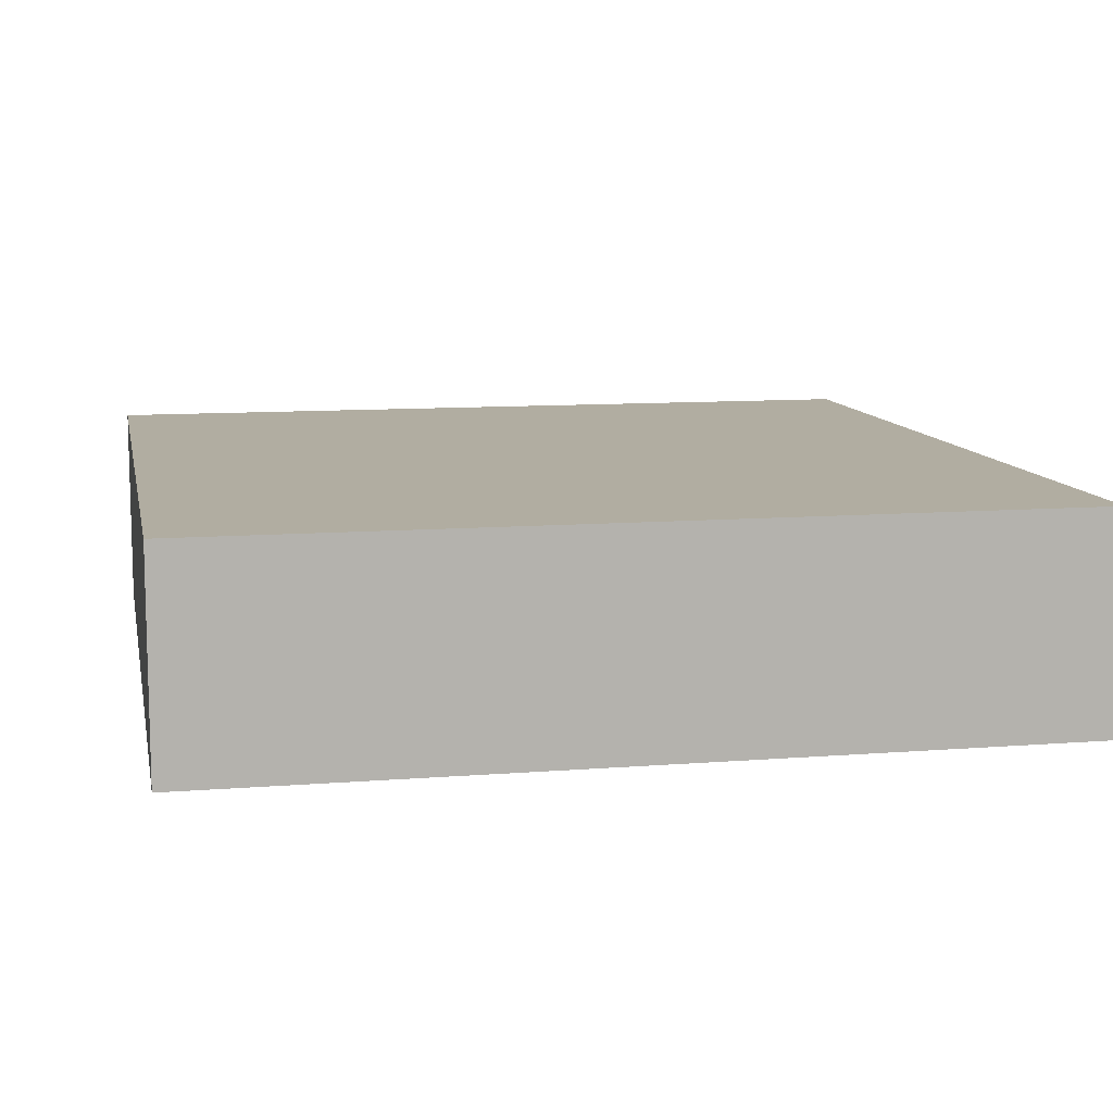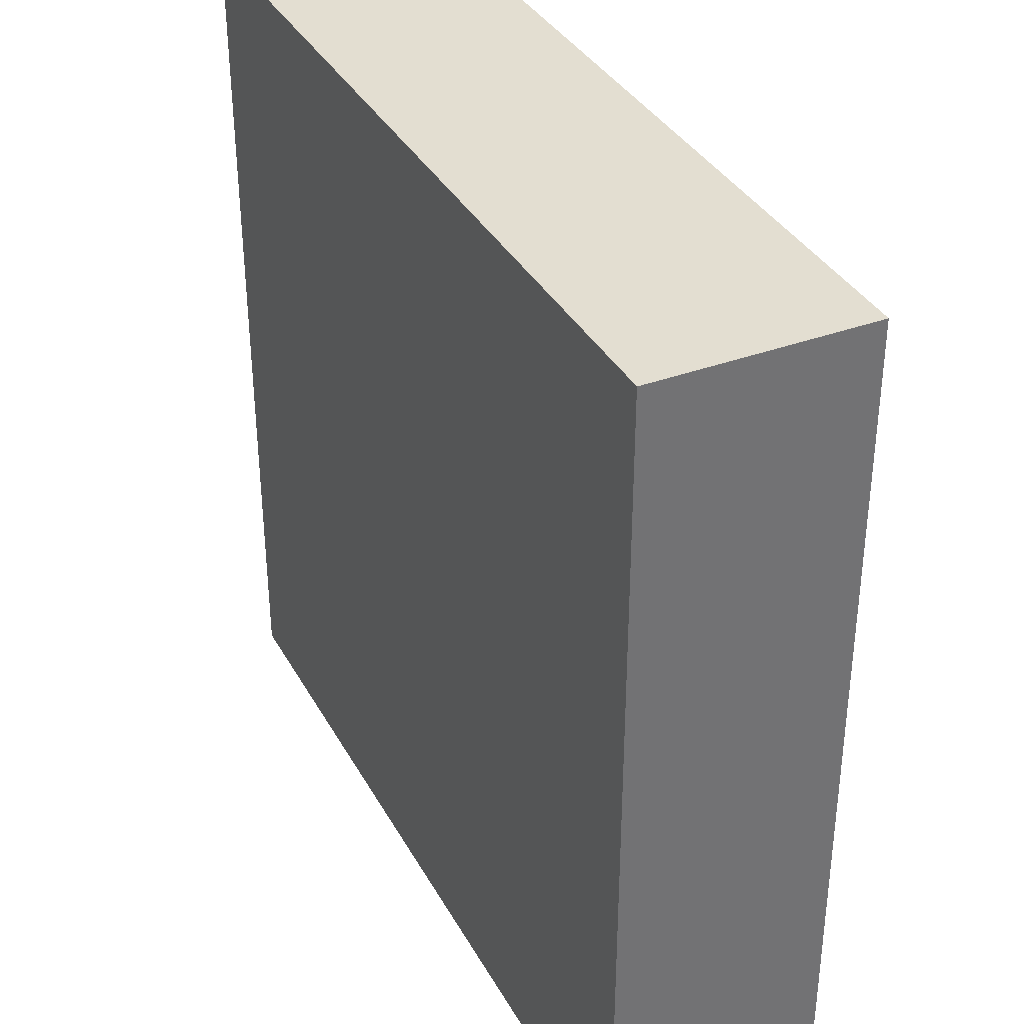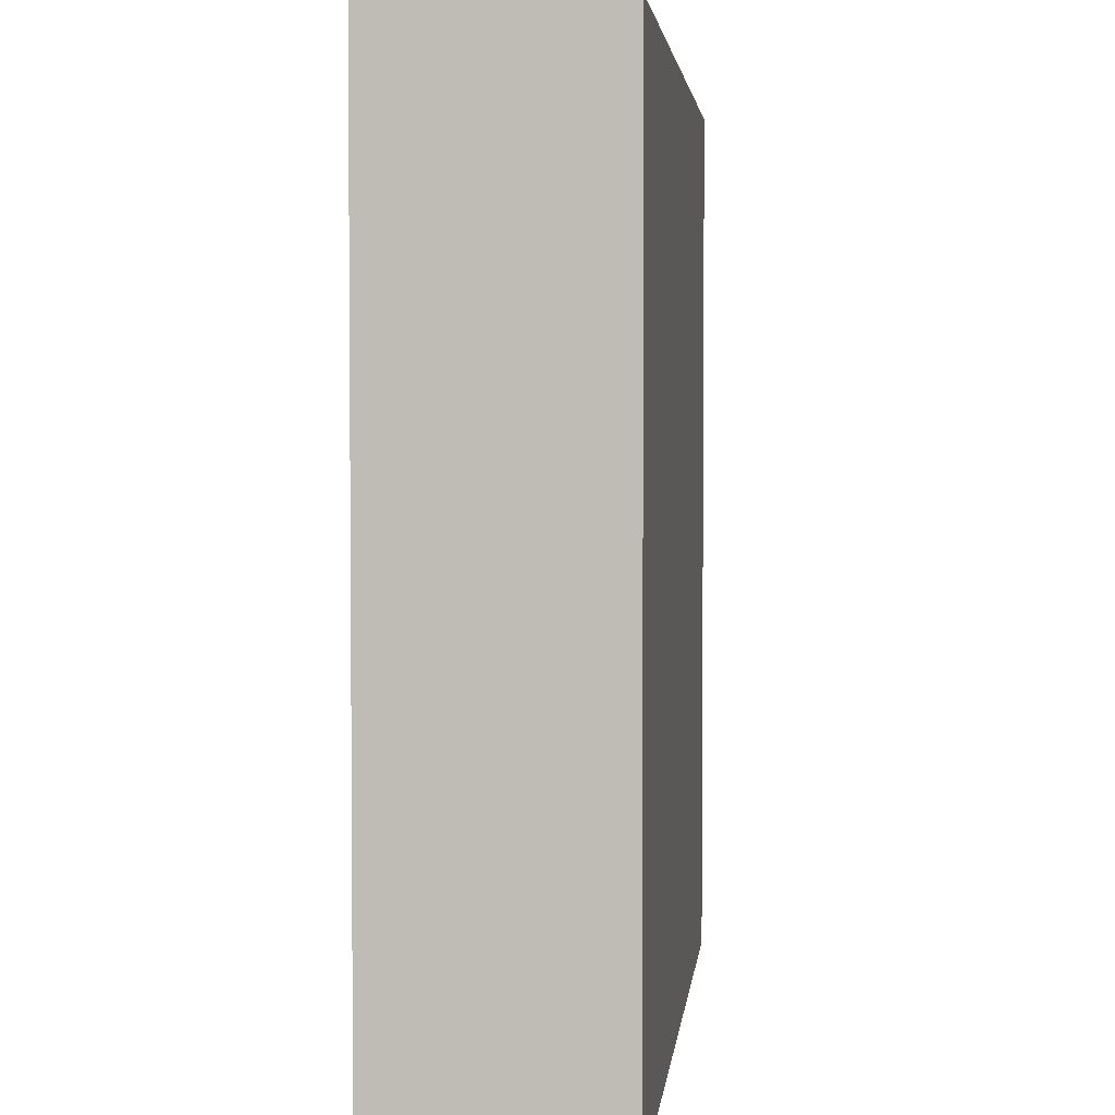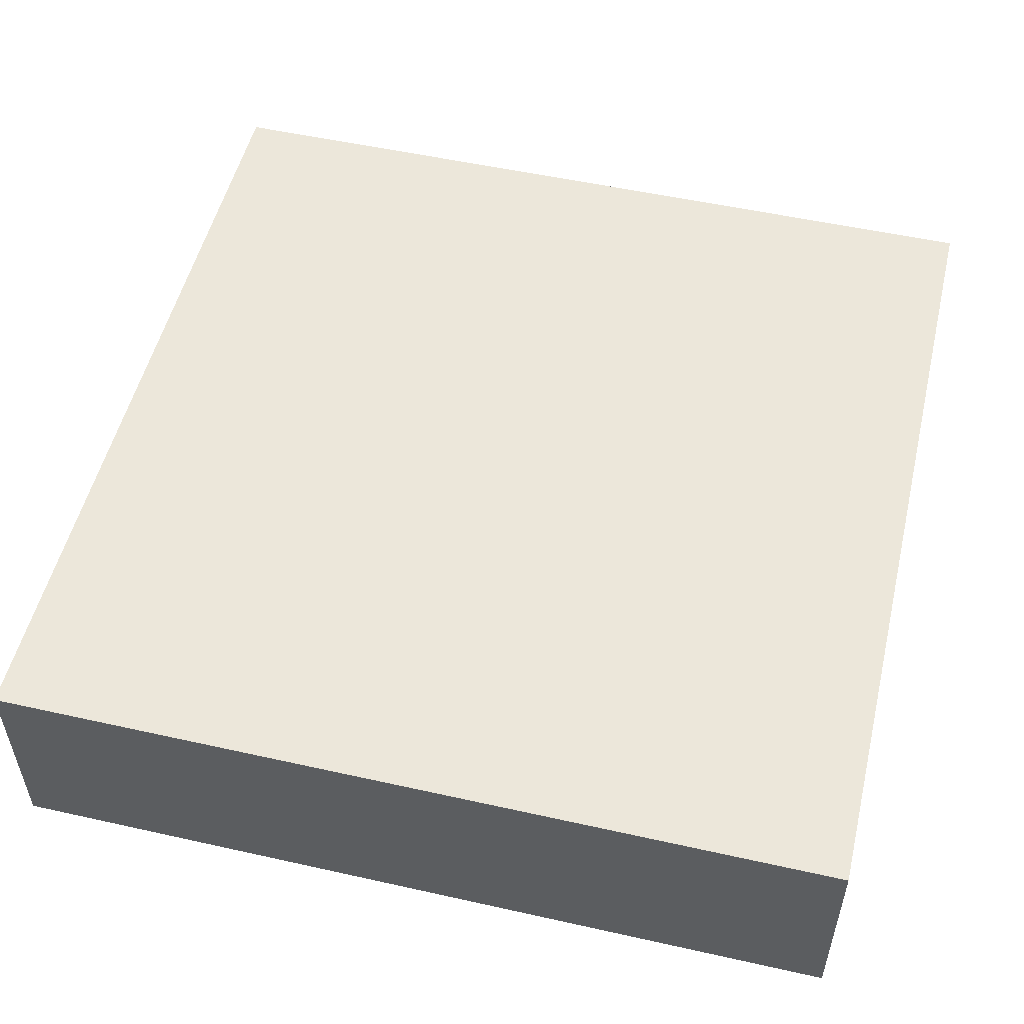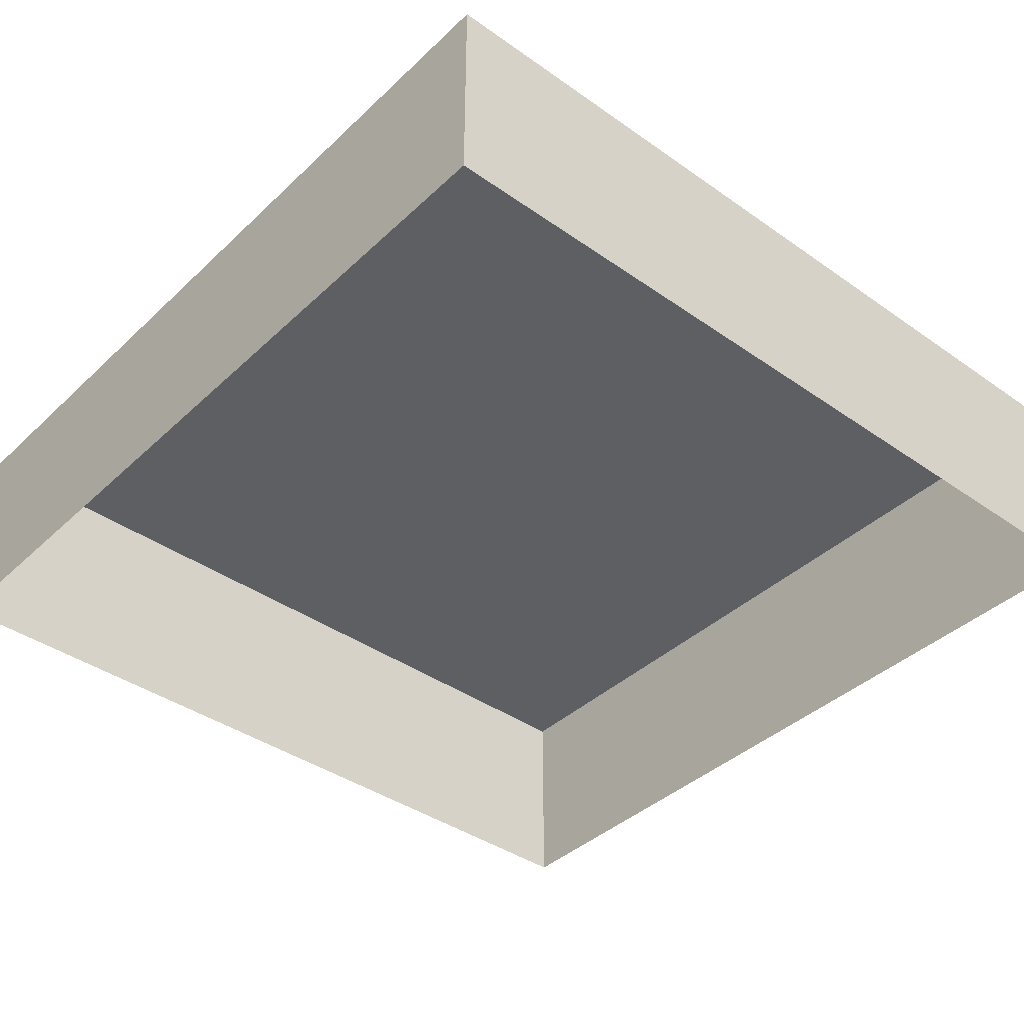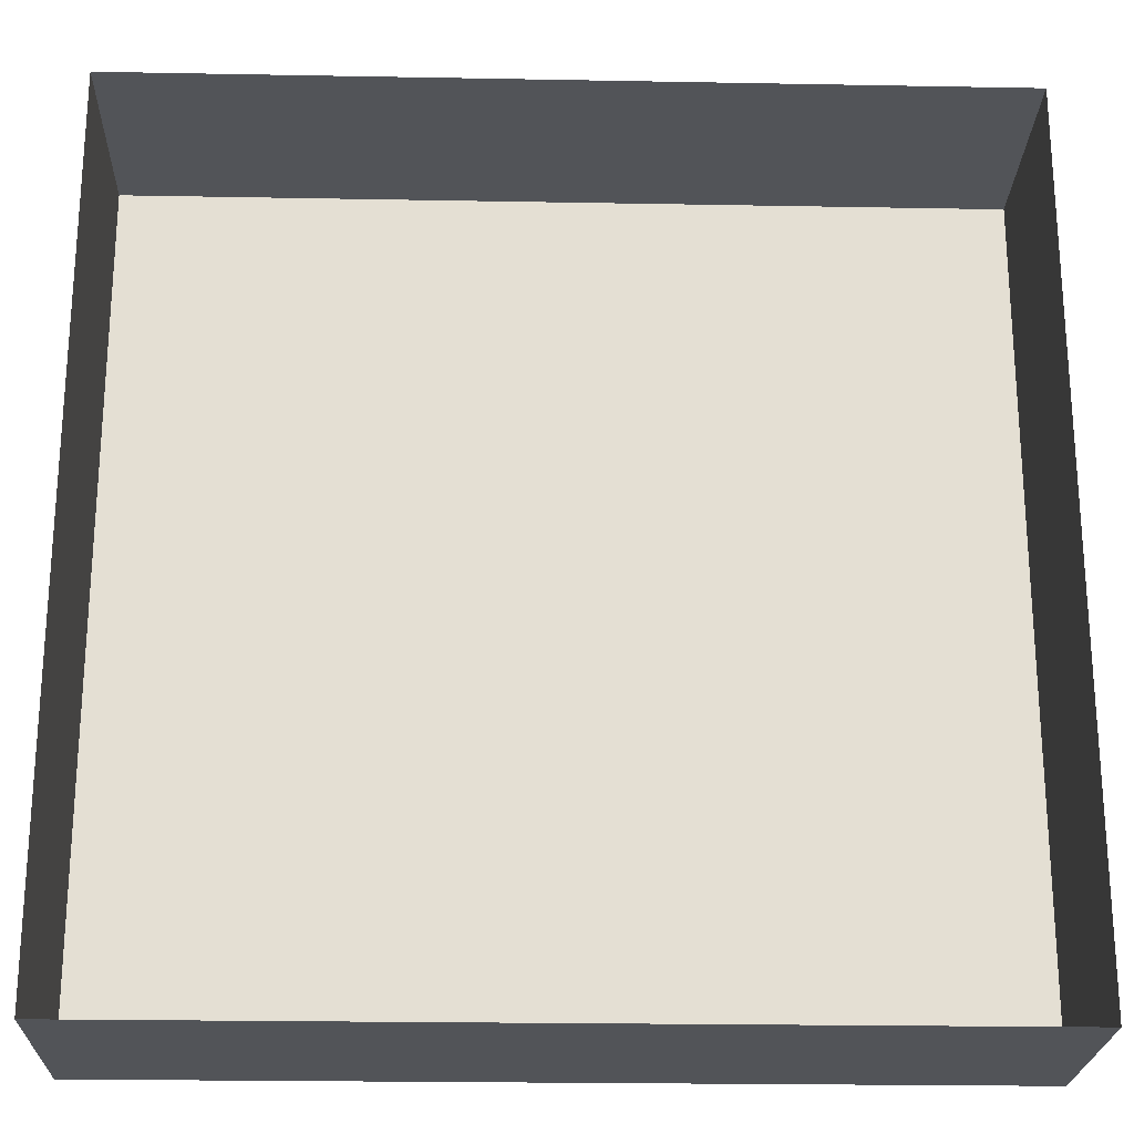
<metadata>
{"format":"obj","ext":"obj","renderer":"f3d","projection":"perspective","resolution":1024,"background":"white","views":[{"elev":10.4,"azim":168.7,"up":"+Y"},{"elev":36.2,"azim":-115.8,"up":"+Z"},{"elev":3.3,"azim":96.0,"up":"+Z"},{"elev":52.8,"azim":-76.5,"up":"+Y"},{"elev":-39.7,"azim":139.0,"up":"+Y"},{"elev":-22.9,"azim":-1.8,"up":"+Z"}]}
</metadata>
<code>
o lot_Cube.006
v -4 -1 4
v -4 -1 -4
v 4 -1 -4
v 4 -1 4
v -4 1 4
v -4 1 -4
v 4 1 -4
v 4 1 4
v -4 0 4
v -4 0 -4
v 4 0 -4
v 4 0 4
g lot_Cube.006_basecolors
f 6 10 9
f 4 12 9
f 10 2 1
f 2 10 11
f 11 12 4
f 8 12 11
f 7 11 10
f 9 12 8
f 5 8 7
f 5 6 9
f 1 4 9
f 9 10 1
f 3 2 11
f 3 11 4
f 7 8 11
f 6 7 10
f 5 9 8
f 6 5 7

</code>
